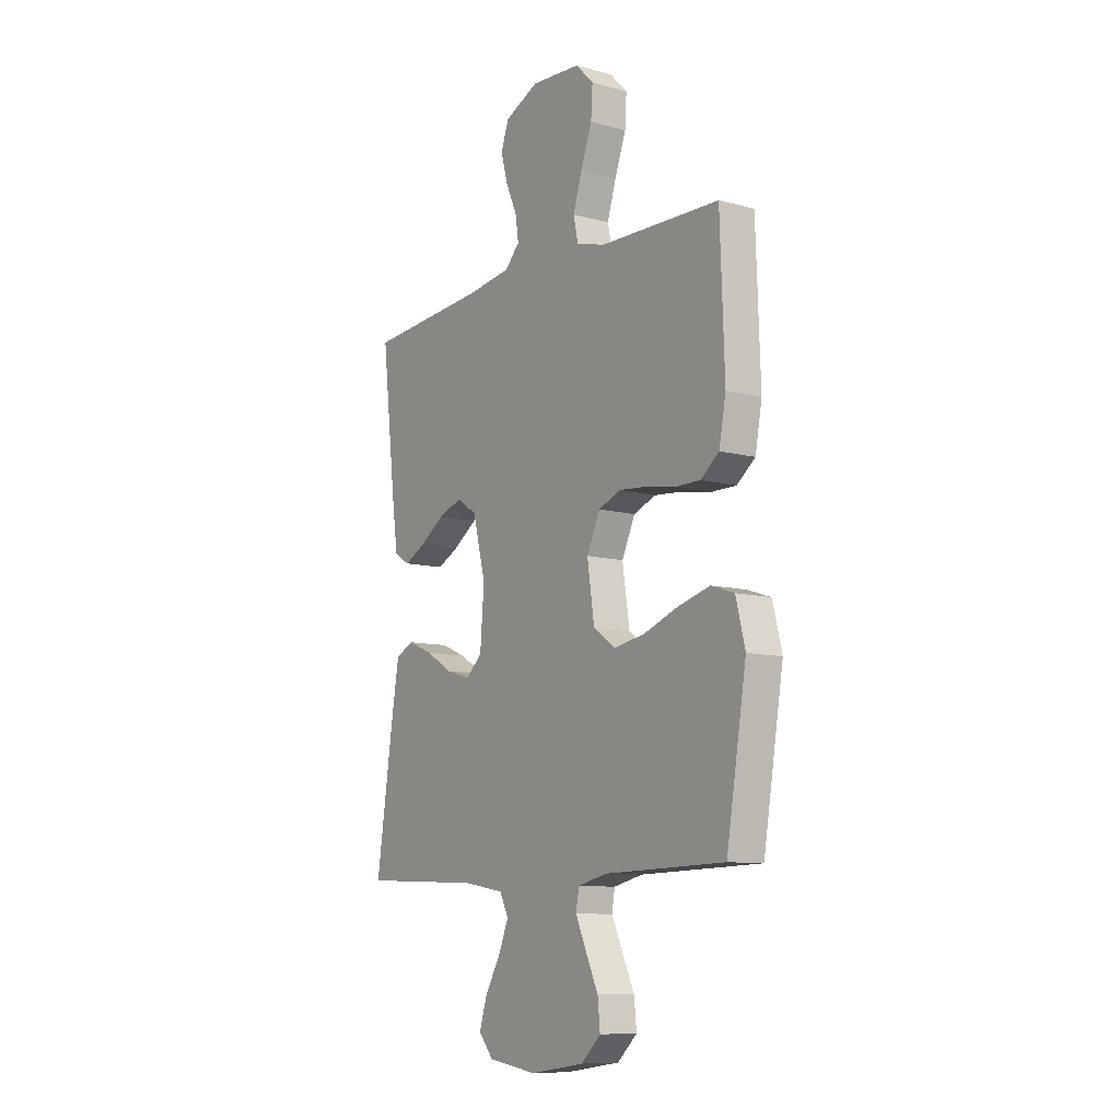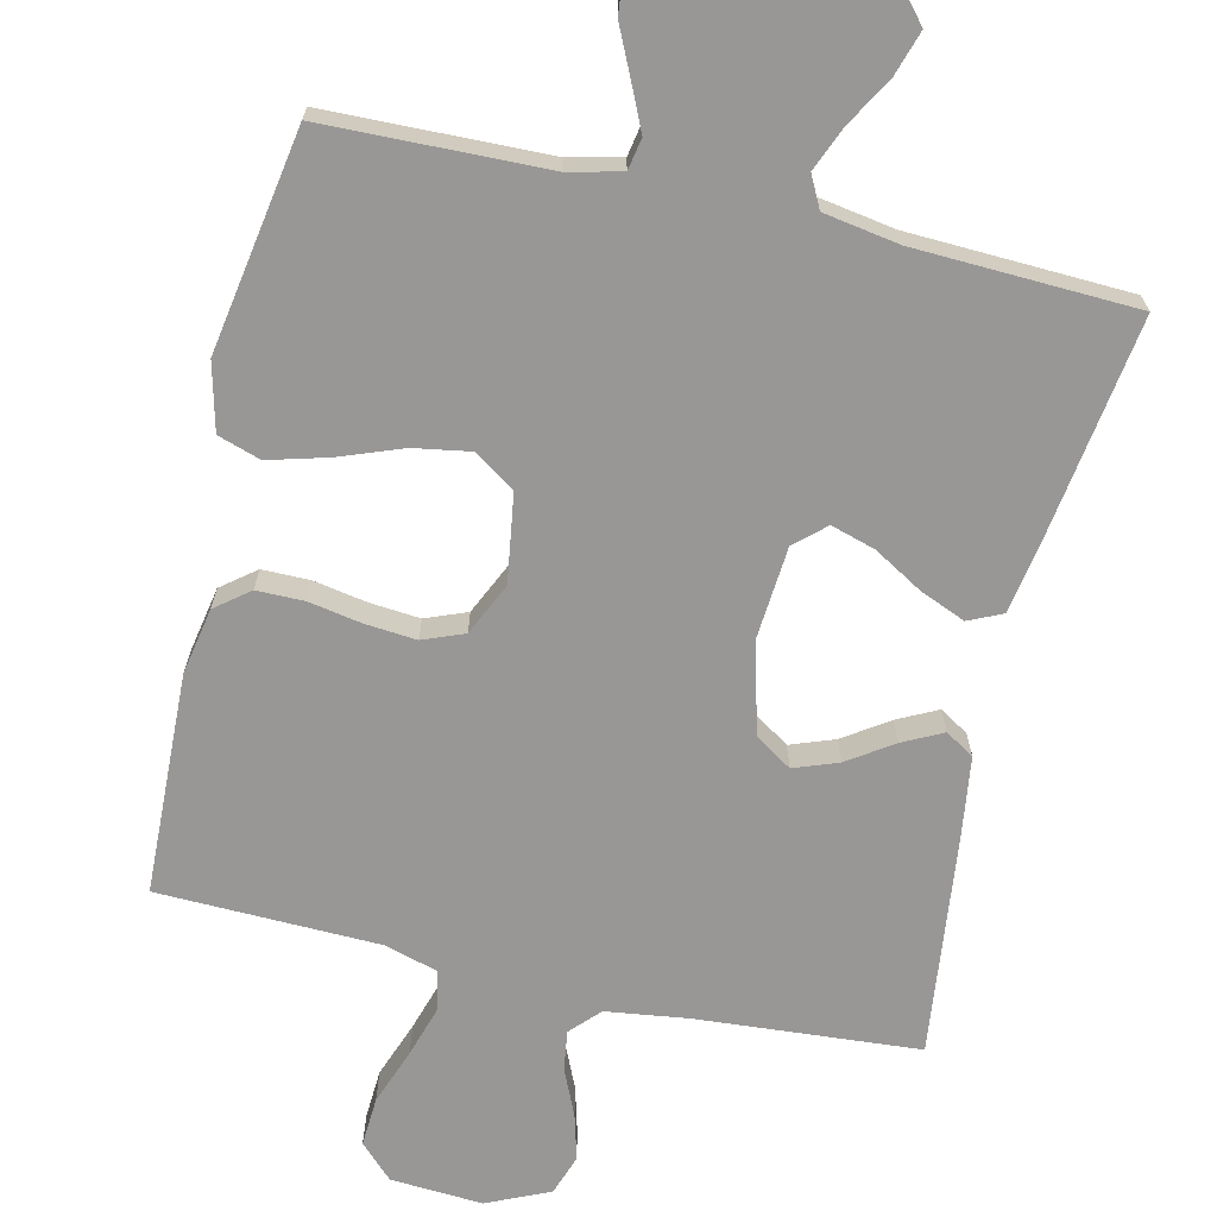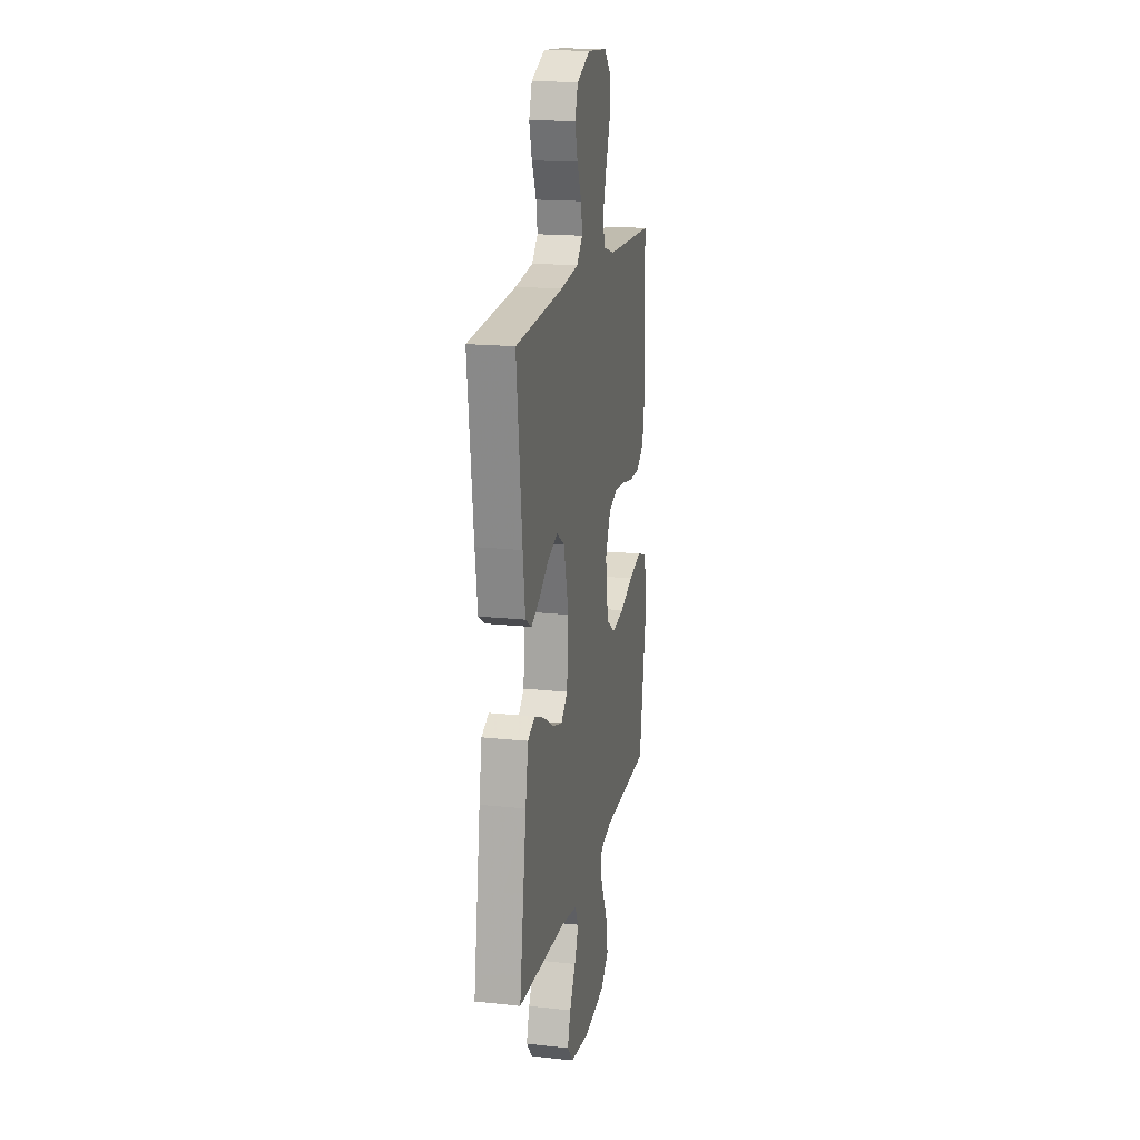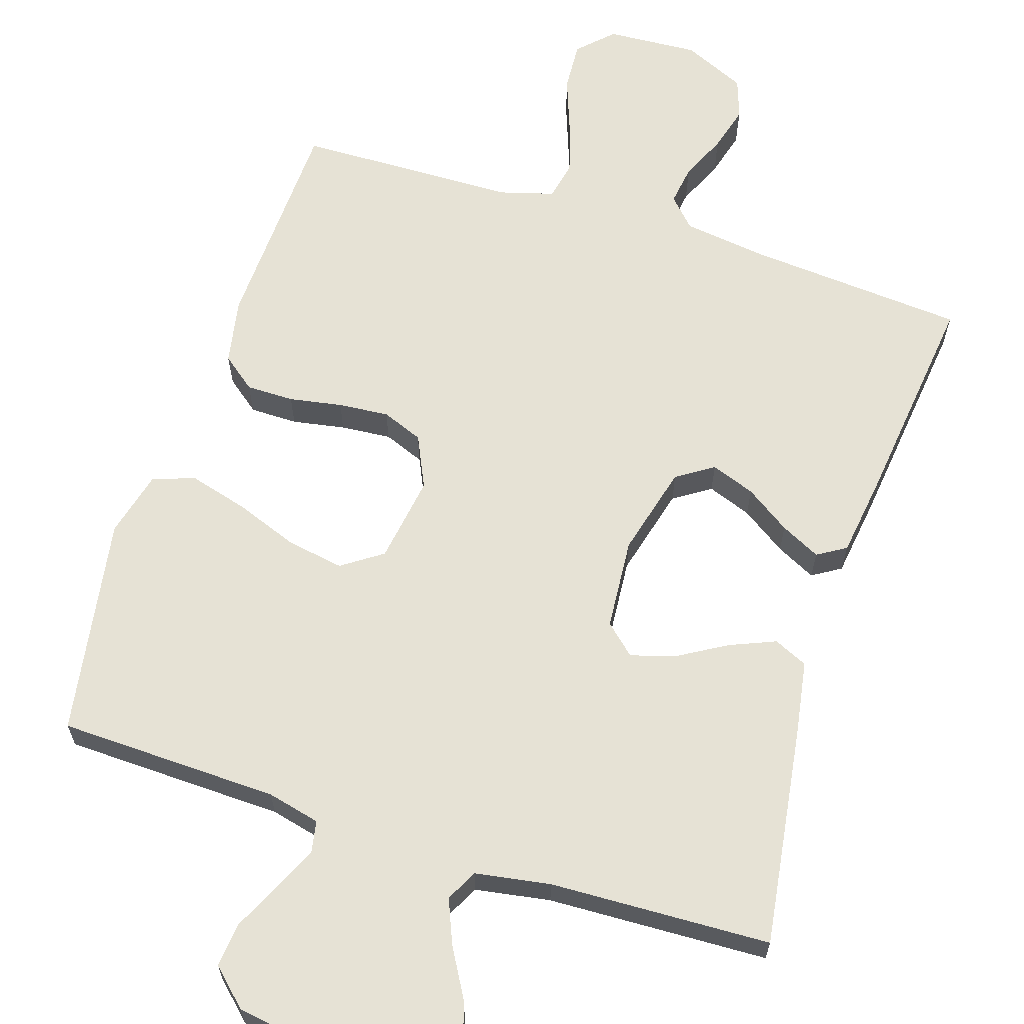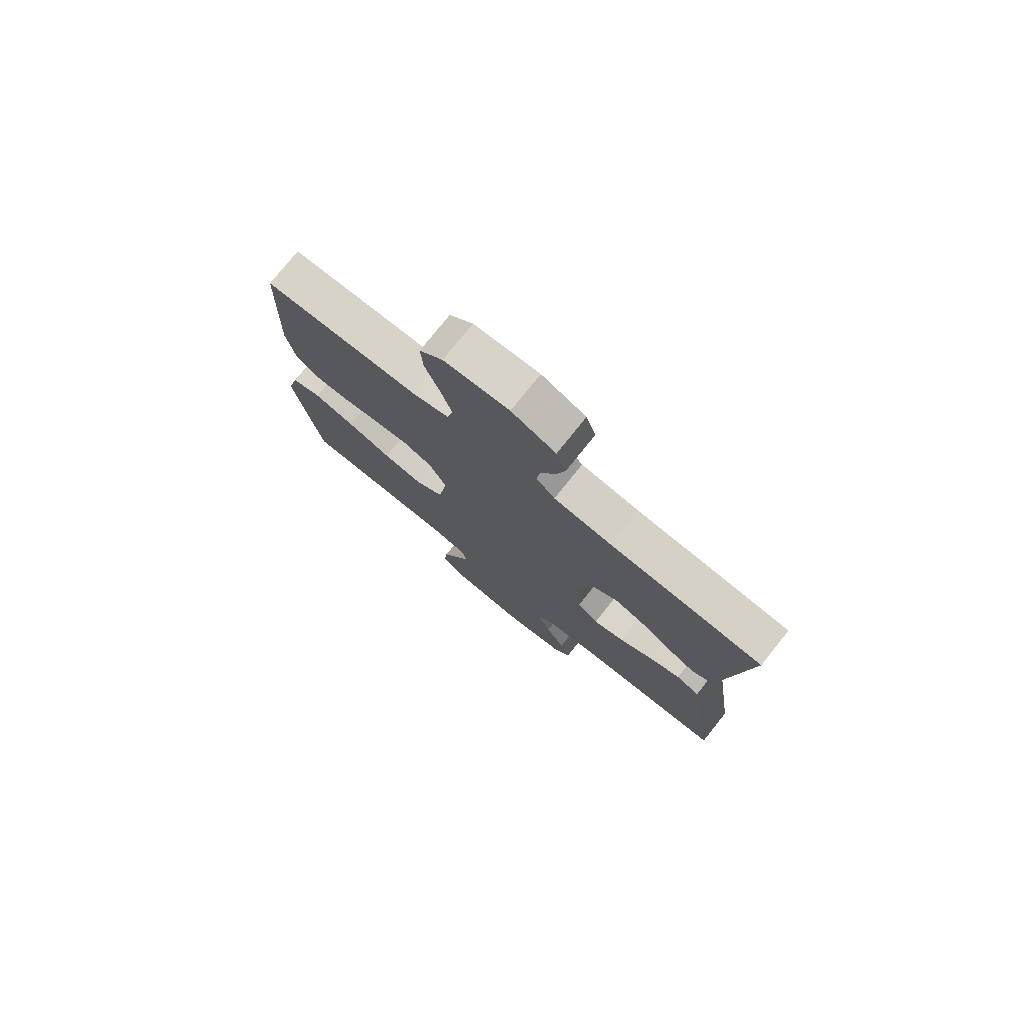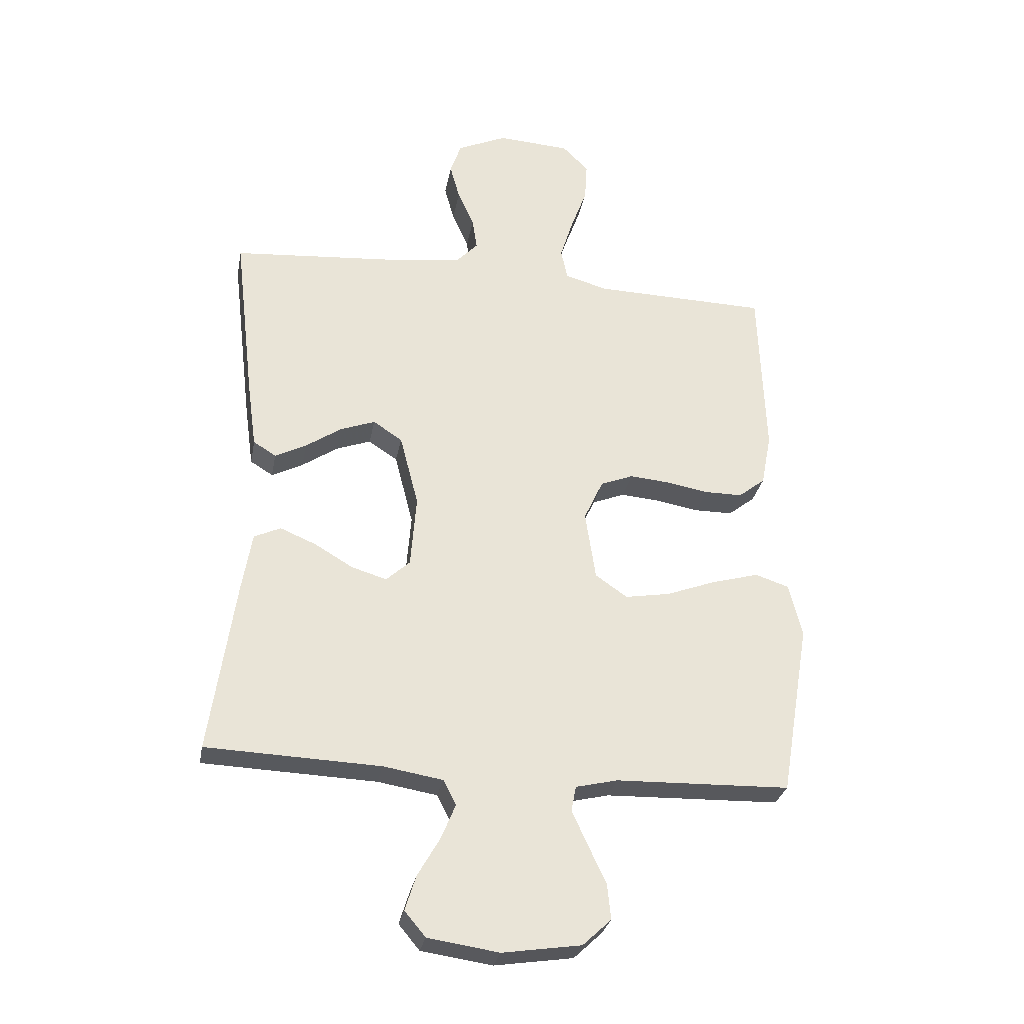
<metadata>
{"format":"obj","ext":"obj","renderer":"f3d","projection":"perspective","resolution":1024,"background":"white","views":[{"elev":-9.8,"azim":55.3,"up":"+Z"},{"elev":-68.3,"azim":167.0,"up":"+Y"},{"elev":17.7,"azim":-78.1,"up":"+Z"},{"elev":63.9,"azim":-162.1,"up":"+Y"},{"elev":77.1,"azim":-141.3,"up":"+Z"},{"elev":-29.2,"azim":-10.4,"up":"+Z"}]}
</metadata>
<code>
v 0.5 0.07 0.5
v 0.511 0.07 0.2
v 0.494 0.07 0.11
v 0.448 0.07 0.074
v 0.383 0.07 0.074
v 0.311 0.07 0.087
v 0.242 0.07 0.093
v 0.186 0.07 0.071
v 0.153 0.07 0
v 0.171 0.07 -0.119
v 0.226 0.07 -0.157
v 0.303 0.07 -0.144
v 0.389 0.07 -0.112
v 0.469 0.07 -0.09
v 0.527 0.07 -0.109
v 0.55 0.07 -0.2
v 0.5 0.07 -0.5
v 0.2 0.07 -0.508
v 0.128 0.07 -0.525
v 0.12 0.07 -0.568
v 0.147 0.07 -0.627
v 0.178 0.07 -0.693
v 0.184 0.07 -0.753
v 0.135 0.07 -0.799
v 0 0.07 -0.819
v -0.122 0.07 -0.801
v -0.158 0.07 -0.758
v -0.139 0.07 -0.698
v -0.101 0.07 -0.632
v -0.076 0.07 -0.572
v -0.098 0.07 -0.529
v -0.2 0.07 -0.512
v -0.5 0.07 -0.5
v -0.456 0.07 -0.2
v -0.439 0.07 -0.1
v -0.393 0.07 -0.079
v -0.331 0.07 -0.105
v -0.265 0.07 -0.144
v -0.205 0.07 -0.162
v -0.164 0.07 -0.125
v -0.154 0.07 0
v -0.186 0.07 0.124
v -0.236 0.07 0.157
v -0.296 0.07 0.135
v -0.357 0.07 0.094
v -0.411 0.07 0.067
v -0.45 0.07 0.091
v -0.465 0.07 0.2
v -0.5 0.07 0.5
v -0.2 0.07 0.523
v -0.088 0.07 0.538
v -0.051 0.07 0.577
v -0.059 0.07 0.631
v -0.087 0.07 0.694
v -0.104 0.07 0.756
v -0.085 0.07 0.811
v 0 0.07 0.849
v 0.125 0.07 0.841
v 0.17 0.07 0.796
v 0.166 0.07 0.729
v 0.138 0.07 0.653
v 0.116 0.07 0.582
v 0.127 0.07 0.529
v 0.2 0.07 0.508
v 0.5 0 0.5
v 0.511 0 0.2
v 0.494 0 0.11
v 0.448 0 0.074
v 0.383 0 0.074
v 0.311 0 0.087
v 0.242 0 0.093
v 0.186 0 0.071
v 0.153 0 0
v 0.171 0 -0.119
v 0.226 0 -0.157
v 0.303 0 -0.144
v 0.389 0 -0.112
v 0.469 0 -0.09
v 0.527 0 -0.109
v 0.55 0 -0.2
v 0.5 0 -0.5
v 0.2 0 -0.508
v 0.128 0 -0.525
v 0.12 0 -0.568
v 0.147 0 -0.627
v 0.178 0 -0.693
v 0.184 0 -0.753
v 0.135 0 -0.799
v 0 0 -0.819
v -0.122 0 -0.801
v -0.158 0 -0.758
v -0.139 0 -0.698
v -0.101 0 -0.632
v -0.076 0 -0.572
v -0.098 0 -0.529
v -0.2 0 -0.512
v -0.5 0 -0.5
v -0.456 0 -0.2
v -0.439 0 -0.1
v -0.393 0 -0.079
v -0.331 0 -0.105
v -0.265 0 -0.144
v -0.205 0 -0.162
v -0.164 0 -0.125
v -0.154 0 0
v -0.186 0 0.124
v -0.236 0 0.157
v -0.296 0 0.135
v -0.357 0 0.094
v -0.411 0 0.067
v -0.45 0 0.091
v -0.465 0 0.2
v -0.5 0 0.5
v -0.2 0 0.523
v -0.088 0 0.538
v -0.051 0 0.577
v -0.059 0 0.631
v -0.087 0 0.694
v -0.104 0 0.756
v -0.085 0 0.811
v 0 0 0.849
v 0.125 0 0.841
v 0.17 0 0.796
v 0.166 0 0.729
v 0.138 0 0.653
v 0.116 0 0.582
v 0.127 0 0.529
v 0.2 0 0.508
f 59 60 61
f 58 59 61
f 57 58 61
f 56 57 61
f 55 56 61
f 54 55 61
f 53 54 61
f 52 53 61 62
f 51 52 62 63
f 48 49 50
f 47 48 50
f 46 47 50
f 45 46 50
f 44 45 50
f 51 63 64
f 50 51 64
f 44 50 64
f 43 44 64
f 36 37 38
f 35 36 38
f 34 35 38
f 33 34 38
f 32 33 38
f 31 32 38 39
f 30 31 39 40
f 27 28 29
f 26 27 29
f 25 26 29
f 24 25 29
f 23 24 29
f 22 23 29
f 21 22 29
f 20 21 29 30
f 30 40 41
f 20 30 41
f 19 20 41
f 16 17 18
f 15 16 18
f 14 15 18
f 13 14 18
f 12 13 18
f 11 12 18 19
f 4 5 6
f 3 4 6
f 2 3 6
f 1 2 6
f 64 1 6
f 64 6 7
f 64 7 8
f 43 64 8
f 42 43 8
f 19 41 42
f 11 19 42
f 10 11 42
f 9 10 42
f 8 9 42
f 125 124 123
f 125 123 122
f 125 122 121
f 125 121 120
f 125 120 119
f 125 119 118
f 125 118 117
f 126 125 117 116
f 127 126 116 115
f 114 113 112
f 114 112 111
f 114 111 110
f 114 110 109
f 114 109 108
f 128 127 115
f 128 115 114
f 128 114 108
f 128 108 107
f 102 101 100
f 102 100 99
f 102 99 98
f 102 98 97
f 102 97 96
f 103 102 96 95
f 104 103 95 94
f 93 92 91
f 93 91 90
f 93 90 89
f 93 89 88
f 93 88 87
f 93 87 86
f 93 86 85
f 94 93 85 84
f 105 104 94
f 105 94 84
f 105 84 83
f 82 81 80
f 82 80 79
f 82 79 78
f 82 78 77
f 82 77 76
f 83 82 76 75
f 70 69 68
f 70 68 67
f 70 67 66
f 70 66 65
f 70 65 128
f 71 70 128
f 72 71 128
f 72 128 107
f 72 107 106
f 106 105 83
f 106 83 75
f 106 75 74
f 106 74 73
f 106 73 72
f 1 65 66 2
f 2 66 67 3
f 3 67 68 4
f 4 68 69 5
f 5 69 70 6
f 6 70 71 7
f 7 71 72 8
f 8 72 73 9
f 9 73 74 10
f 10 74 75 11
f 11 75 76 12
f 12 76 77 13
f 13 77 78 14
f 14 78 79 15
f 15 79 80 16
f 16 80 81 17
f 17 81 82 18
f 18 82 83 19
f 19 83 84 20
f 20 84 85 21
f 21 85 86 22
f 22 86 87 23
f 23 87 88 24
f 24 88 89 25
f 25 89 90 26
f 26 90 91 27
f 27 91 92 28
f 28 92 93 29
f 29 93 94 30
f 30 94 95 31
f 31 95 96 32
f 32 96 97 33
f 33 97 98 34
f 34 98 99 35
f 35 99 100 36
f 36 100 101 37
f 37 101 102 38
f 38 102 103 39
f 39 103 104 40
f 40 104 105 41
f 41 105 106 42
f 42 106 107 43
f 43 107 108 44
f 44 108 109 45
f 45 109 110 46
f 46 110 111 47
f 47 111 112 48
f 48 112 113 49
f 49 113 114 50
f 50 114 115 51
f 51 115 116 52
f 52 116 117 53
f 53 117 118 54
f 54 118 119 55
f 55 119 120 56
f 56 120 121 57
f 57 121 122 58
f 58 122 123 59
f 59 123 124 60
f 60 124 125 61
f 61 125 126 62
f 62 126 127 63
f 63 127 128 64
f 64 128 65 1

</code>
